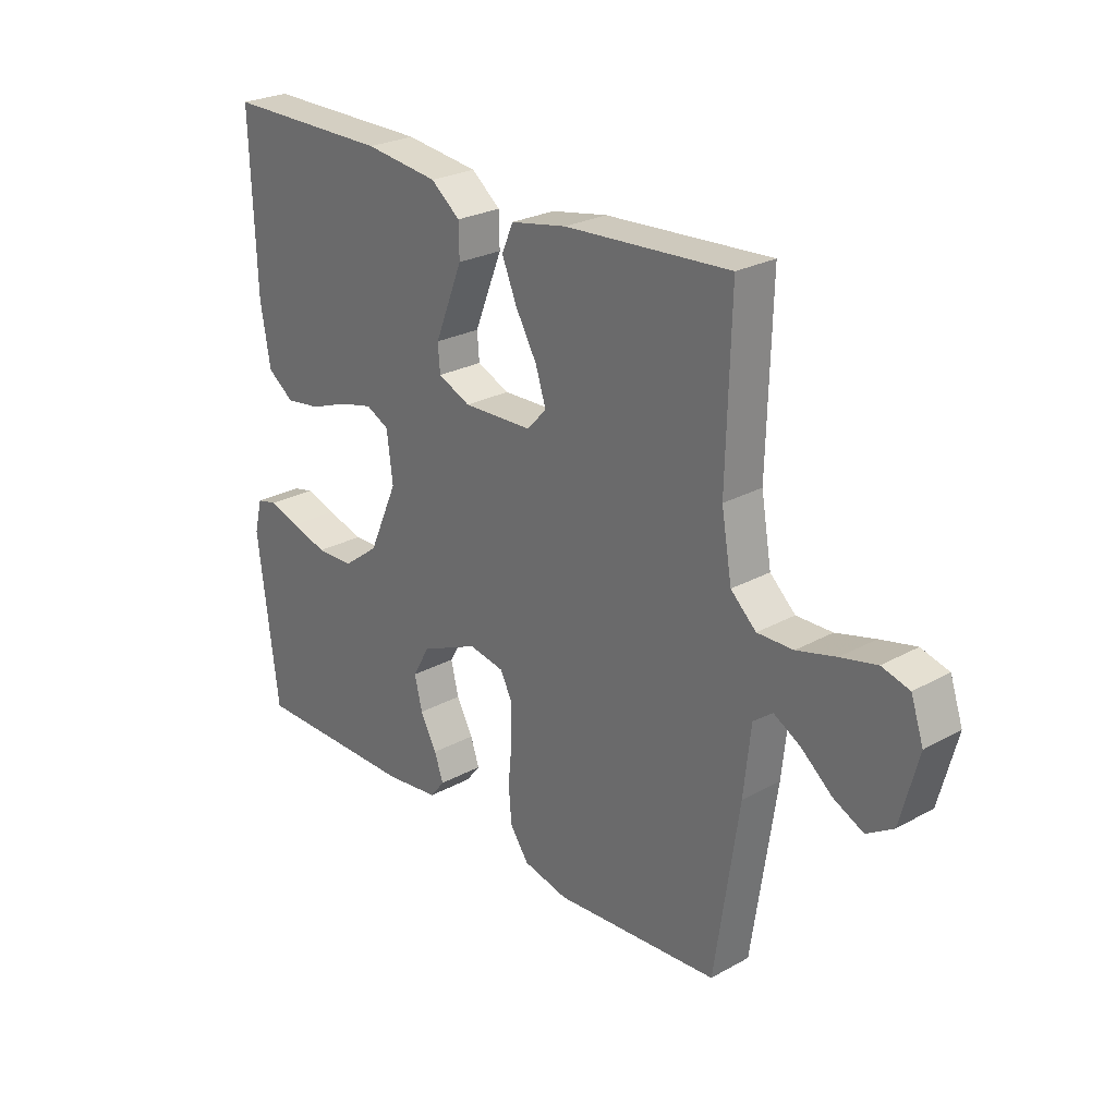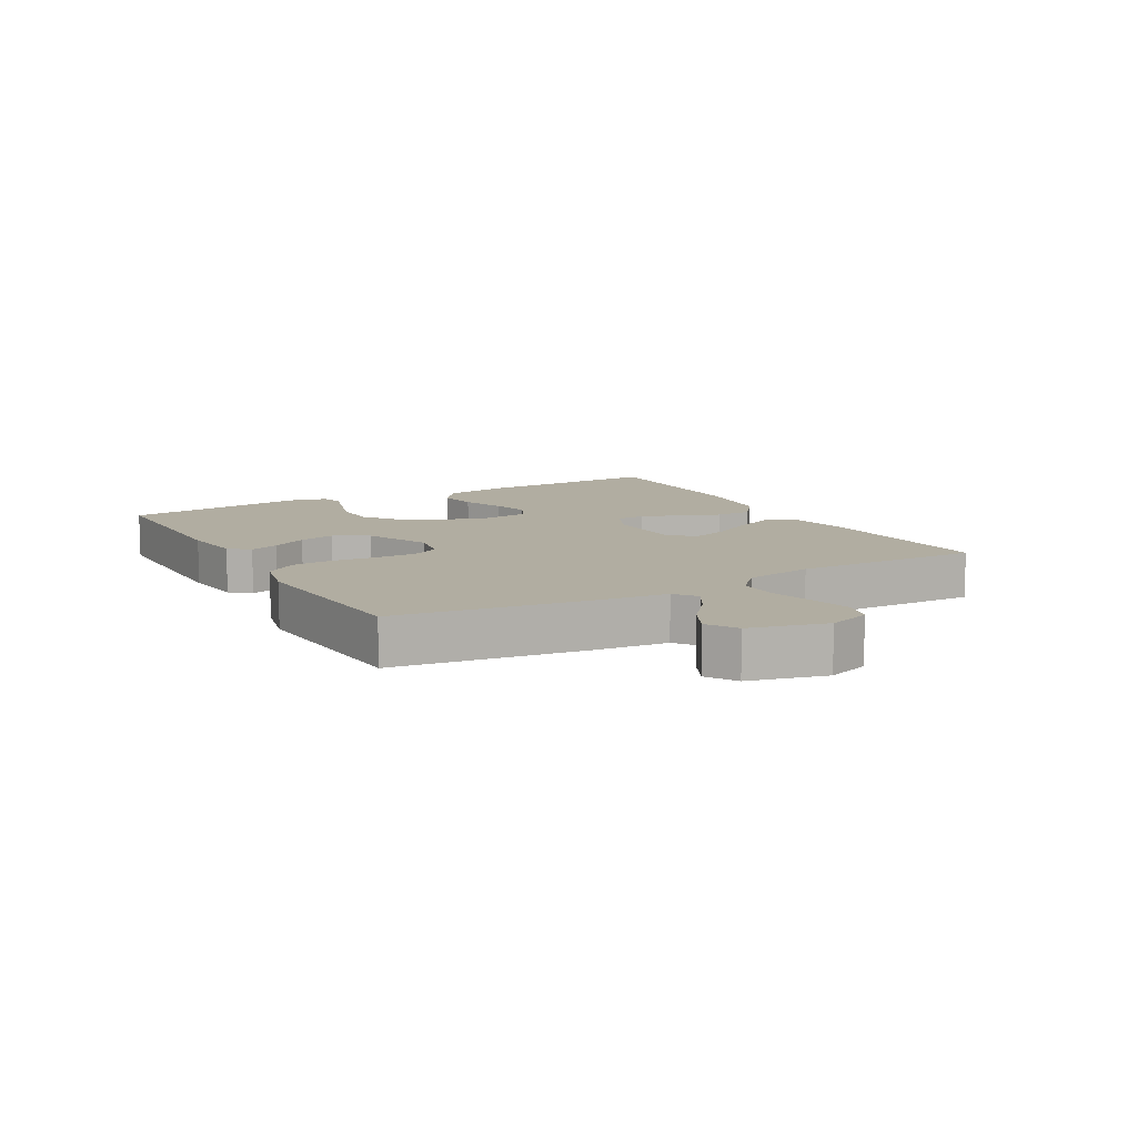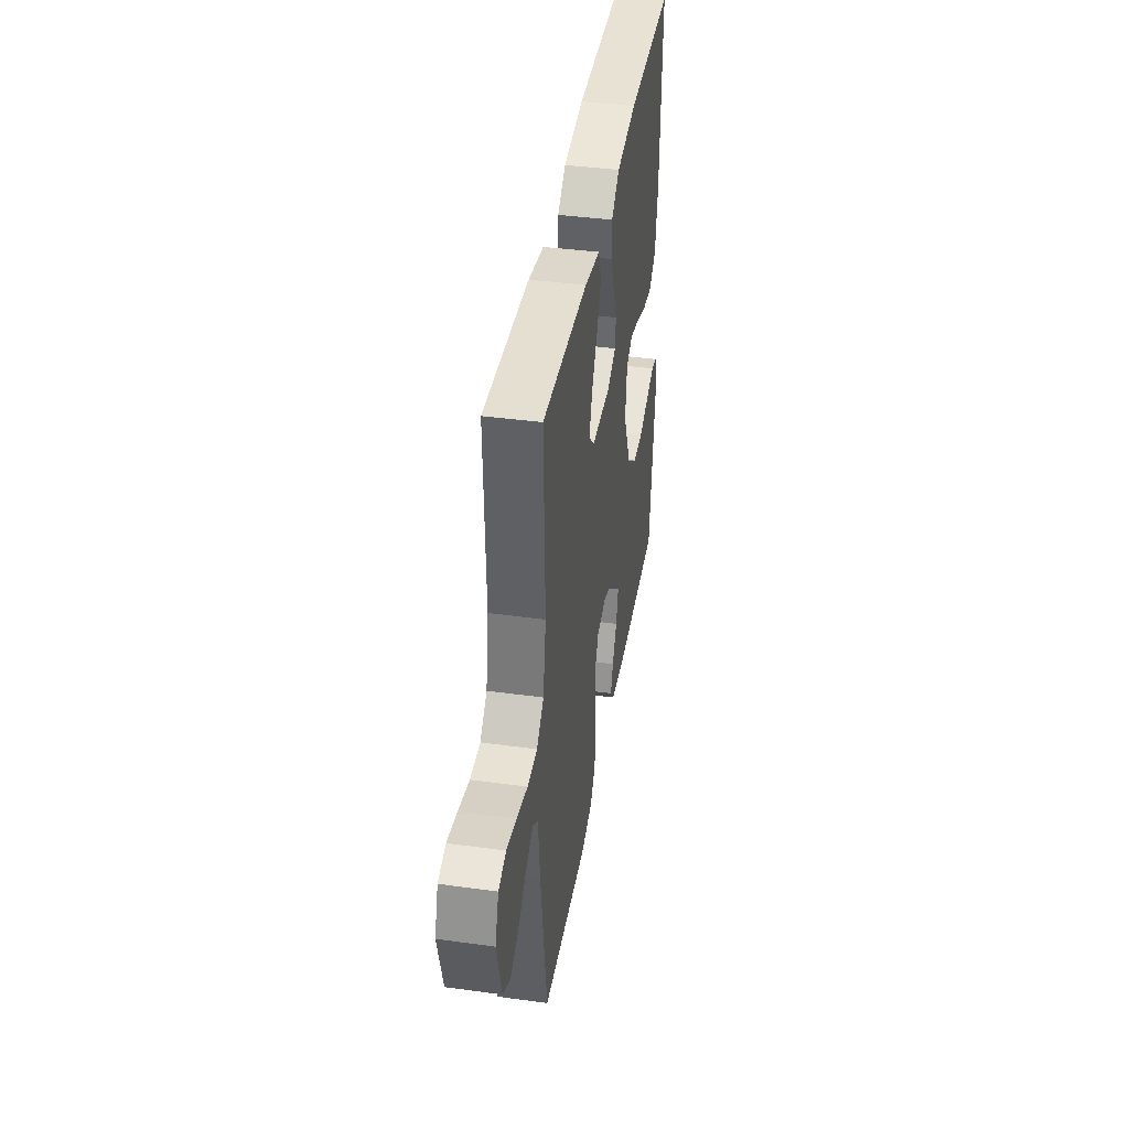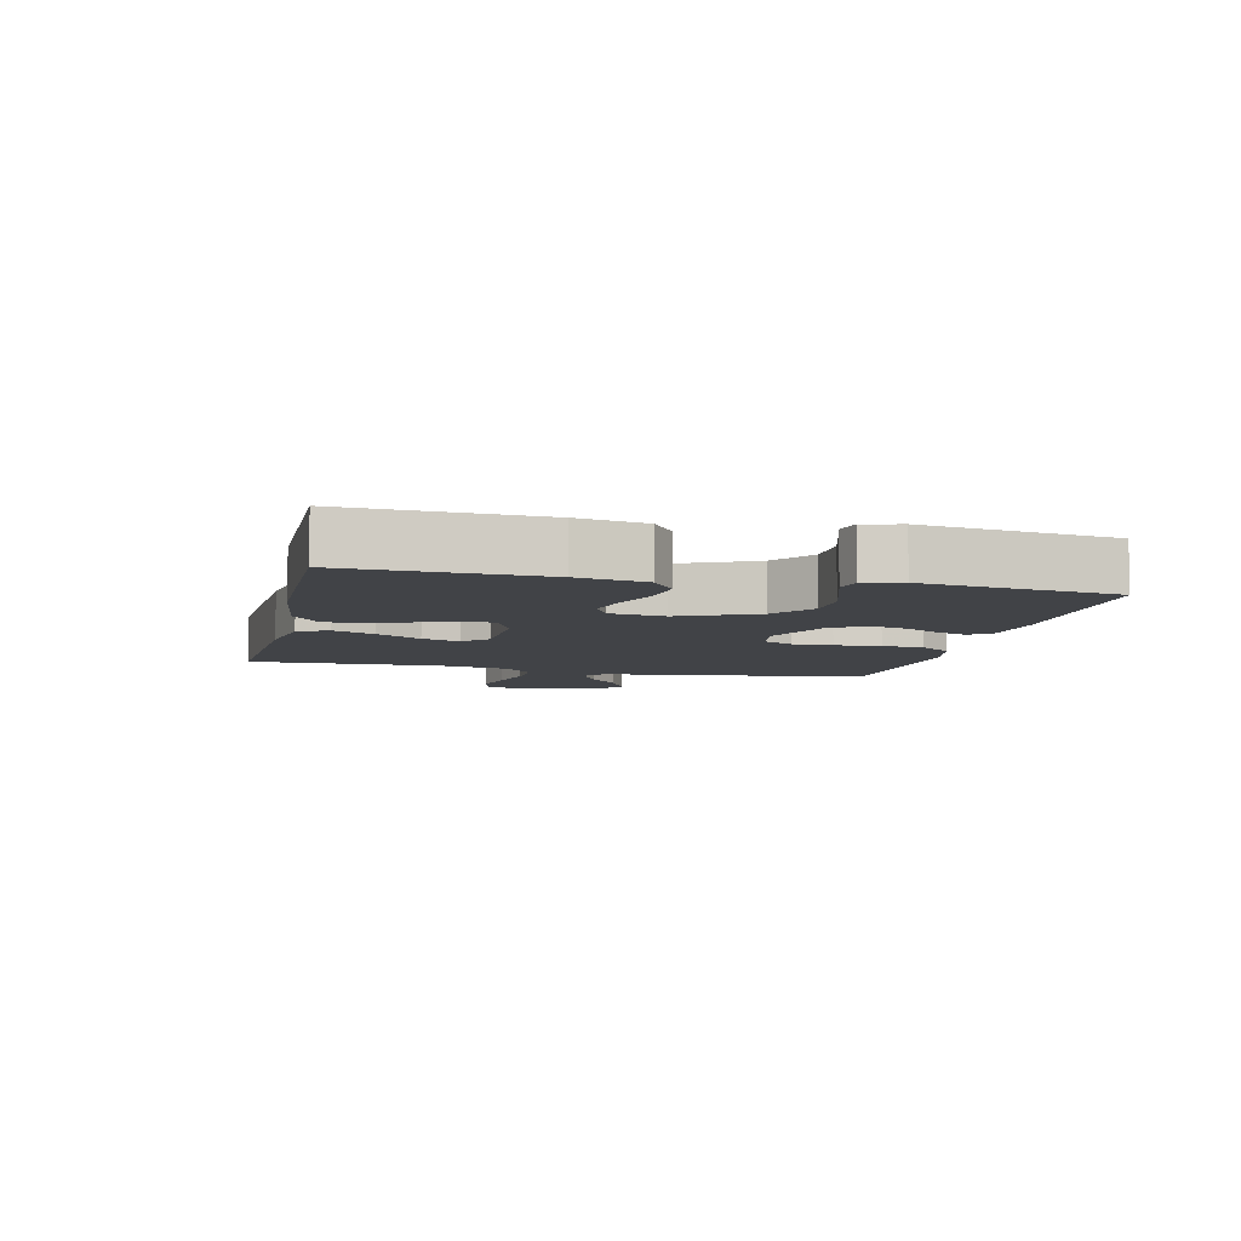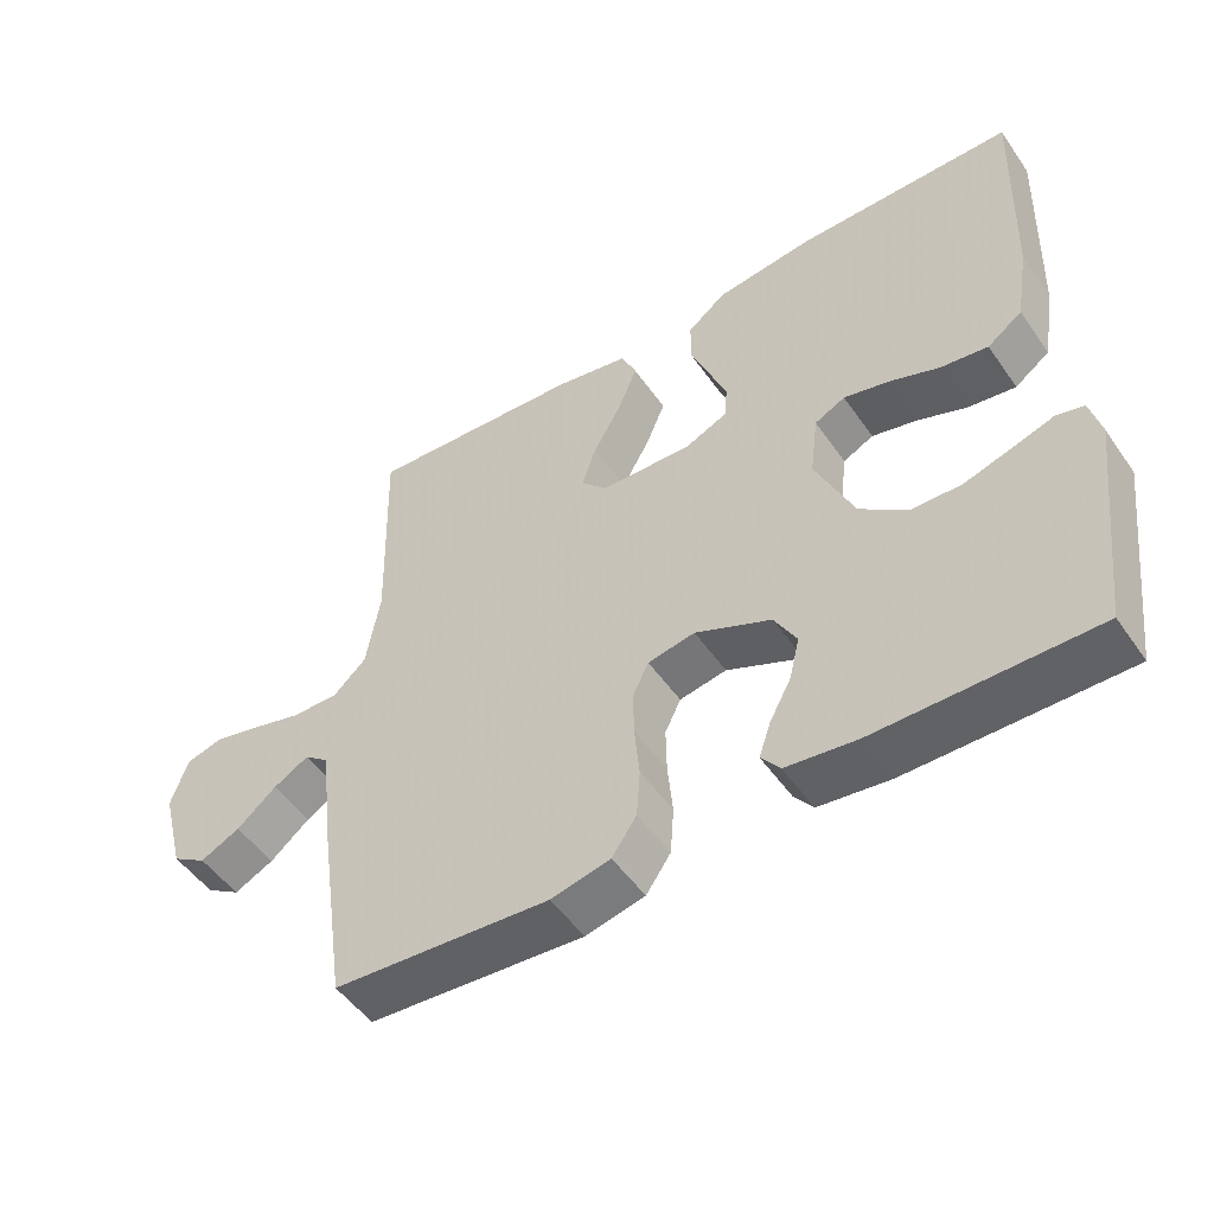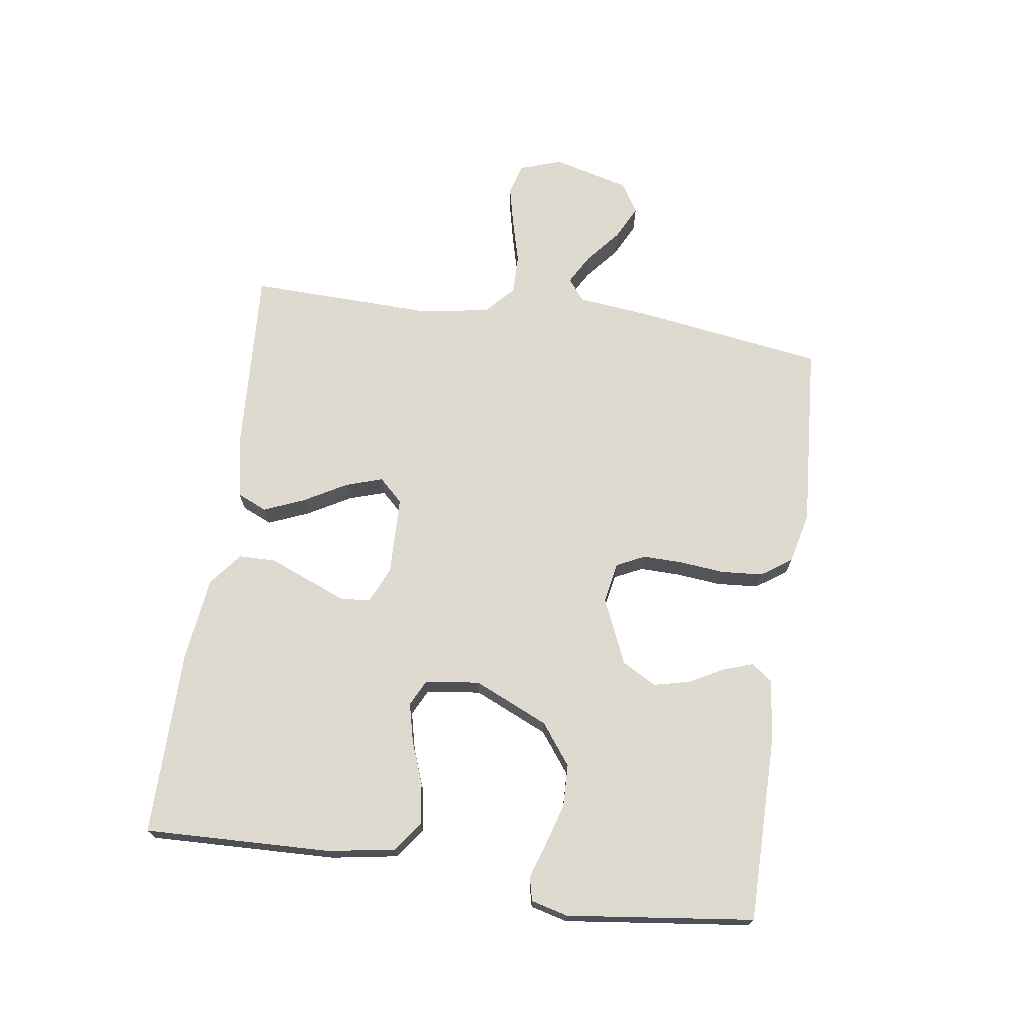
<metadata>
{"format":"obj","ext":"obj","renderer":"f3d","projection":"perspective","resolution":1024,"background":"white","views":[{"elev":25.7,"azim":-131.3,"up":"+Z"},{"elev":10.3,"azim":-119.5,"up":"+Y"},{"elev":40.6,"azim":-80.5,"up":"+Z"},{"elev":-7.3,"azim":76.9,"up":"+Y"},{"elev":-50.6,"azim":33.7,"up":"+Z"},{"elev":70.7,"azim":98.3,"up":"+Y"}]}
</metadata>
<code>
v 0.5 0.07 0.5
v 0.49 0.07 0.2
v 0.472 0.07 0.093
v 0.424 0.07 0.058
v 0.359 0.07 0.067
v 0.29 0.07 0.093
v 0.228 0.07 0.108
v 0.186 0.07 0.087
v 0.175 0.07 0
v 0.228 0.07 -0.119
v 0.293 0.07 -0.168
v 0.362 0.07 -0.17
v 0.428 0.07 -0.15
v 0.484 0.07 -0.132
v 0.522 0.07 -0.141
v 0.537 0.07 -0.2
v 0.5 0.07 -0.5
v 0.2 0.07 -0.5
v 0.102 0.07 -0.488
v 0.076 0.07 -0.455
v 0.092 0.07 -0.408
v 0.122 0.07 -0.352
v 0.136 0.07 -0.294
v 0.105 0.07 -0.239
v 0 0.07 -0.193
v -0.065 0.07 -0.205
v -0.087 0.07 -0.25
v -0.086 0.07 -0.314
v -0.079 0.07 -0.386
v -0.084 0.07 -0.453
v -0.118 0.07 -0.502
v -0.2 0.07 -0.521
v -0.5 0.07 -0.5
v -0.544 0.07 -0.2
v -0.557 0.07 -0.079
v -0.592 0.07 -0.052
v -0.641 0.07 -0.08
v -0.696 0.07 -0.126
v -0.751 0.07 -0.153
v -0.799 0.07 -0.123
v -0.831 0.07 0
v -0.808 0.07 0.068
v -0.758 0.07 0.082
v -0.693 0.07 0.067
v -0.622 0.07 0.048
v -0.557 0.07 0.047
v -0.511 0.07 0.09
v -0.492 0.07 0.2
v -0.5 0.07 0.5
v -0.2 0.07 0.482
v -0.098 0.07 0.463
v -0.077 0.07 0.415
v -0.104 0.07 0.35
v -0.143 0.07 0.281
v -0.162 0.07 0.222
v -0.126 0.07 0.184
v 0 0.07 0.18
v 0.059 0.07 0.206
v 0.063 0.07 0.254
v 0.038 0.07 0.316
v 0.012 0.07 0.381
v 0.013 0.07 0.44
v 0.066 0.07 0.482
v 0.2 0.07 0.499
v 0.5 0 0.5
v 0.49 0 0.2
v 0.472 0 0.093
v 0.424 0 0.058
v 0.359 0 0.067
v 0.29 0 0.093
v 0.228 0 0.108
v 0.186 0 0.087
v 0.175 0 0
v 0.228 0 -0.119
v 0.293 0 -0.168
v 0.362 0 -0.17
v 0.428 0 -0.15
v 0.484 0 -0.132
v 0.522 0 -0.141
v 0.537 0 -0.2
v 0.5 0 -0.5
v 0.2 0 -0.5
v 0.102 0 -0.488
v 0.076 0 -0.455
v 0.092 0 -0.408
v 0.122 0 -0.352
v 0.136 0 -0.294
v 0.105 0 -0.239
v 0 0 -0.193
v -0.065 0 -0.205
v -0.087 0 -0.25
v -0.086 0 -0.314
v -0.079 0 -0.386
v -0.084 0 -0.453
v -0.118 0 -0.502
v -0.2 0 -0.521
v -0.5 0 -0.5
v -0.544 0 -0.2
v -0.557 0 -0.079
v -0.592 0 -0.052
v -0.641 0 -0.08
v -0.696 0 -0.126
v -0.751 0 -0.153
v -0.799 0 -0.123
v -0.831 0 0
v -0.808 0 0.068
v -0.758 0 0.082
v -0.693 0 0.067
v -0.622 0 0.048
v -0.557 0 0.047
v -0.511 0 0.09
v -0.492 0 0.2
v -0.5 0 0.5
v -0.2 0 0.482
v -0.098 0 0.463
v -0.077 0 0.415
v -0.104 0 0.35
v -0.143 0 0.281
v -0.162 0 0.222
v -0.126 0 0.184
v 0 0 0.18
v 0.059 0 0.206
v 0.063 0 0.254
v 0.038 0 0.316
v 0.012 0 0.381
v 0.013 0 0.44
v 0.066 0 0.482
v 0.2 0 0.499
f 4 5 6
f 3 4 6
f 2 3 6
f 1 2 6
f 64 1 6
f 63 64 6
f 62 63 6
f 61 62 6
f 60 61 6
f 59 60 6
f 58 59 6 7
f 57 58 7 8
f 56 57 8 9
f 52 53 54
f 51 52 54
f 50 51 54
f 49 50 54
f 48 49 54
f 47 48 54 55
f 46 47 55 56
f 43 44 45
f 42 43 45
f 41 42 45
f 40 41 45
f 39 40 45
f 38 39 45
f 37 38 45
f 36 37 45 46
f 56 9 10
f 46 56 10
f 36 46 10
f 35 36 10
f 33 34 35
f 32 33 35
f 31 32 35
f 30 31 35
f 29 30 35
f 28 29 35
f 20 21 22
f 19 20 22
f 18 19 22
f 17 18 22
f 16 17 22
f 15 16 22
f 14 15 22
f 13 14 22
f 12 13 22 23
f 11 12 23 24
f 27 28 35
f 26 27 35
f 25 26 35 10
f 10 11 24 25
f 70 69 68
f 70 68 67
f 70 67 66
f 70 66 65
f 70 65 128
f 70 128 127
f 70 127 126
f 70 126 125
f 70 125 124
f 70 124 123
f 71 70 123 122
f 72 71 122 121
f 73 72 121 120
f 118 117 116
f 118 116 115
f 118 115 114
f 118 114 113
f 118 113 112
f 119 118 112 111
f 120 119 111 110
f 109 108 107
f 109 107 106
f 109 106 105
f 109 105 104
f 109 104 103
f 109 103 102
f 109 102 101
f 110 109 101 100
f 74 73 120
f 74 120 110
f 74 110 100
f 74 100 99
f 99 98 97
f 99 97 96
f 99 96 95
f 99 95 94
f 99 94 93
f 99 93 92
f 86 85 84
f 86 84 83
f 86 83 82
f 86 82 81
f 86 81 80
f 86 80 79
f 86 79 78
f 86 78 77
f 87 86 77 76
f 88 87 76 75
f 99 92 91
f 99 91 90
f 74 99 90 89
f 89 88 75 74
f 1 65 66 2
f 2 66 67 3
f 3 67 68 4
f 4 68 69 5
f 5 69 70 6
f 6 70 71 7
f 7 71 72 8
f 8 72 73 9
f 9 73 74 10
f 10 74 75 11
f 11 75 76 12
f 12 76 77 13
f 13 77 78 14
f 14 78 79 15
f 15 79 80 16
f 16 80 81 17
f 17 81 82 18
f 18 82 83 19
f 19 83 84 20
f 20 84 85 21
f 21 85 86 22
f 22 86 87 23
f 23 87 88 24
f 24 88 89 25
f 25 89 90 26
f 26 90 91 27
f 27 91 92 28
f 28 92 93 29
f 29 93 94 30
f 30 94 95 31
f 31 95 96 32
f 32 96 97 33
f 33 97 98 34
f 34 98 99 35
f 35 99 100 36
f 36 100 101 37
f 37 101 102 38
f 38 102 103 39
f 39 103 104 40
f 40 104 105 41
f 41 105 106 42
f 42 106 107 43
f 43 107 108 44
f 44 108 109 45
f 45 109 110 46
f 46 110 111 47
f 47 111 112 48
f 48 112 113 49
f 49 113 114 50
f 50 114 115 51
f 51 115 116 52
f 52 116 117 53
f 53 117 118 54
f 54 118 119 55
f 55 119 120 56
f 56 120 121 57
f 57 121 122 58
f 58 122 123 59
f 59 123 124 60
f 60 124 125 61
f 61 125 126 62
f 62 126 127 63
f 63 127 128 64
f 64 128 65 1

</code>
